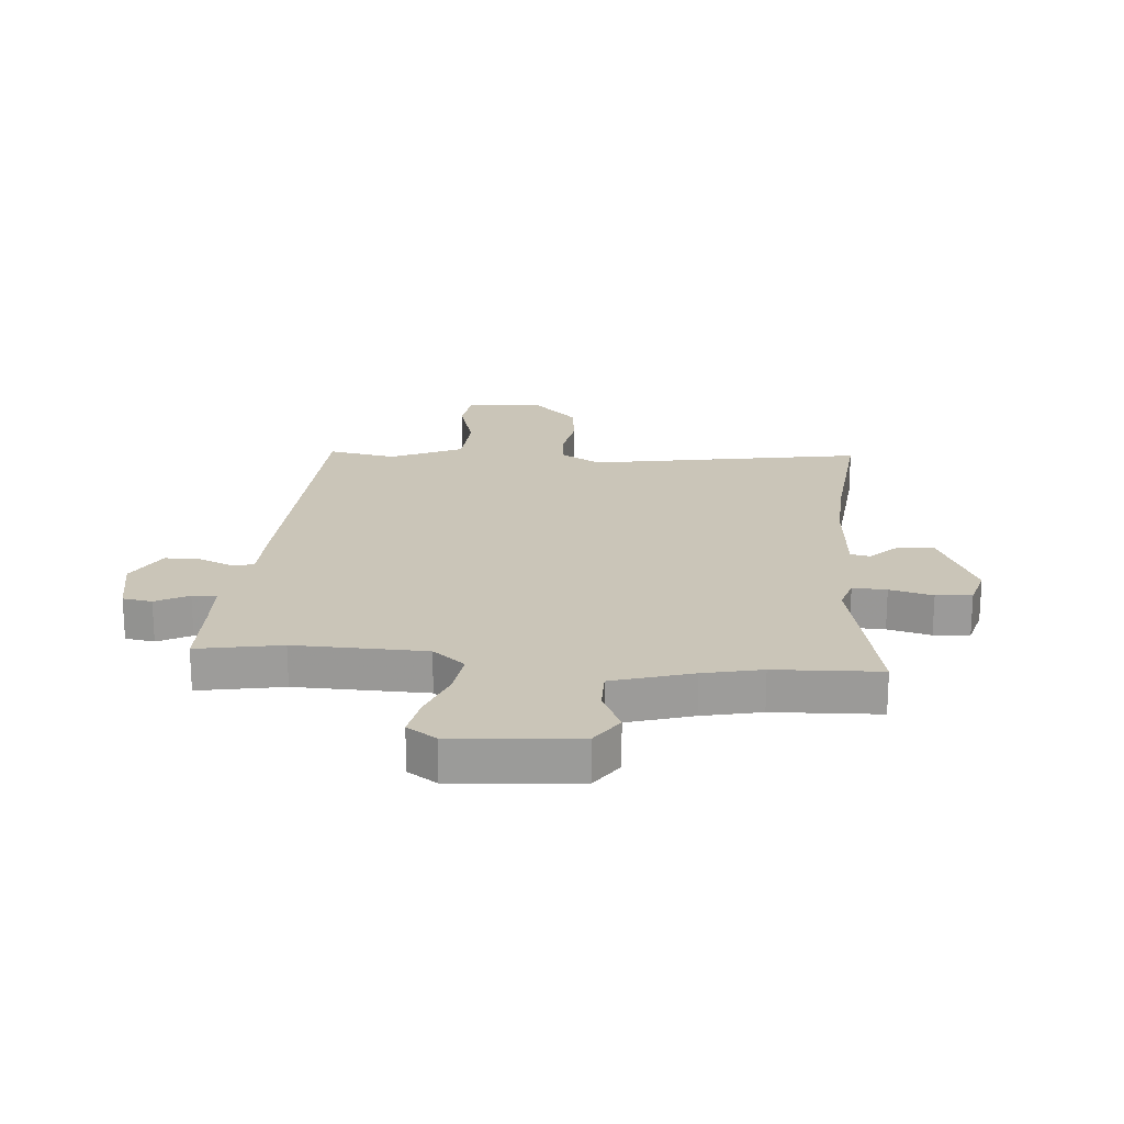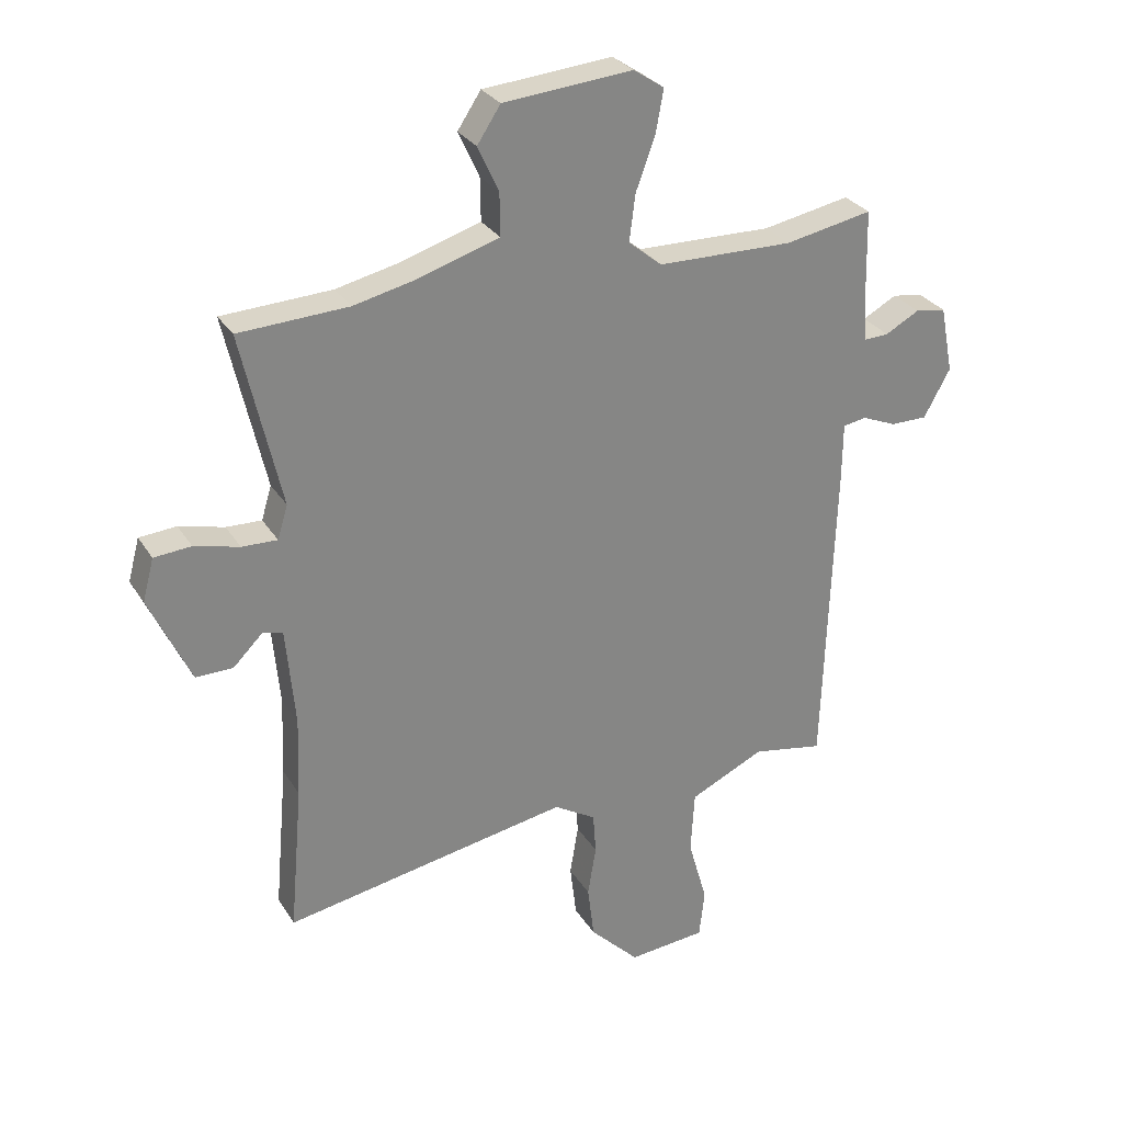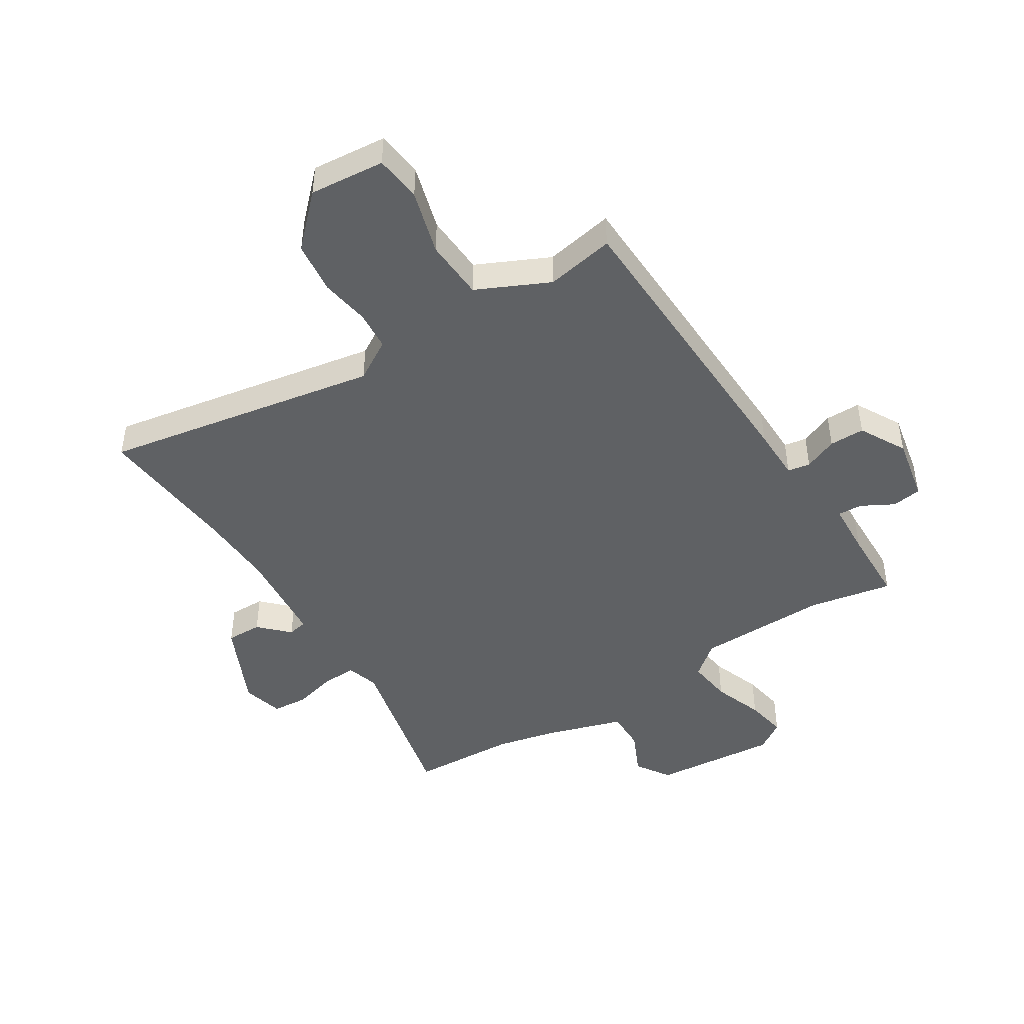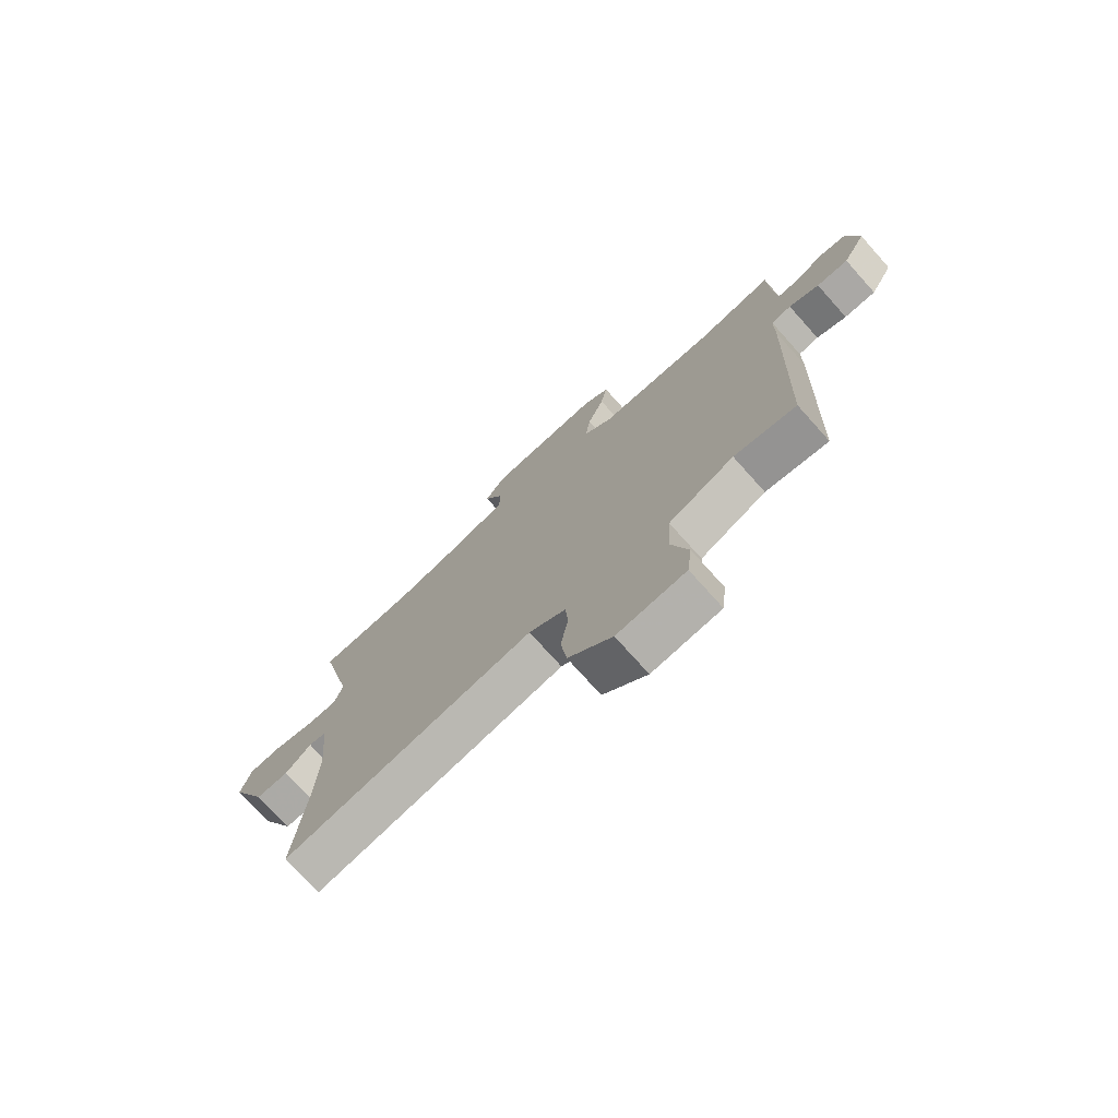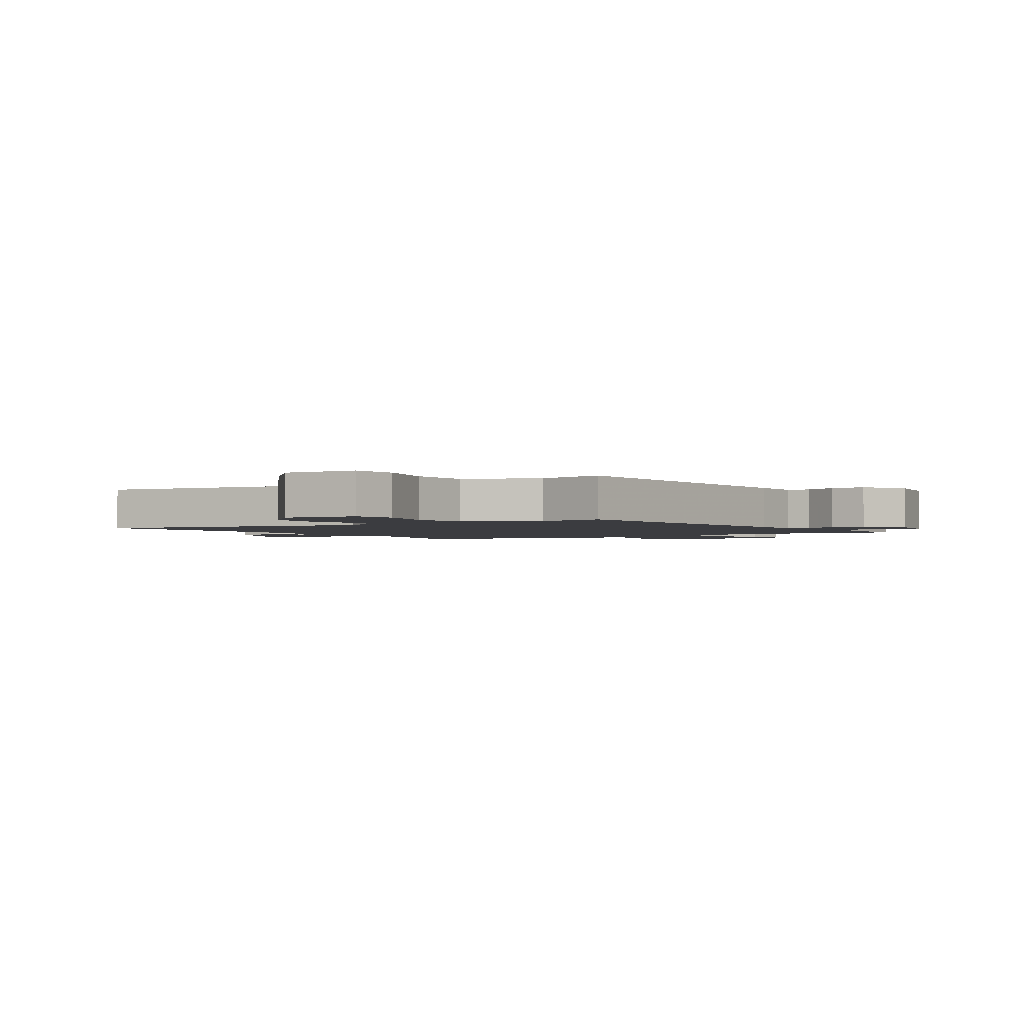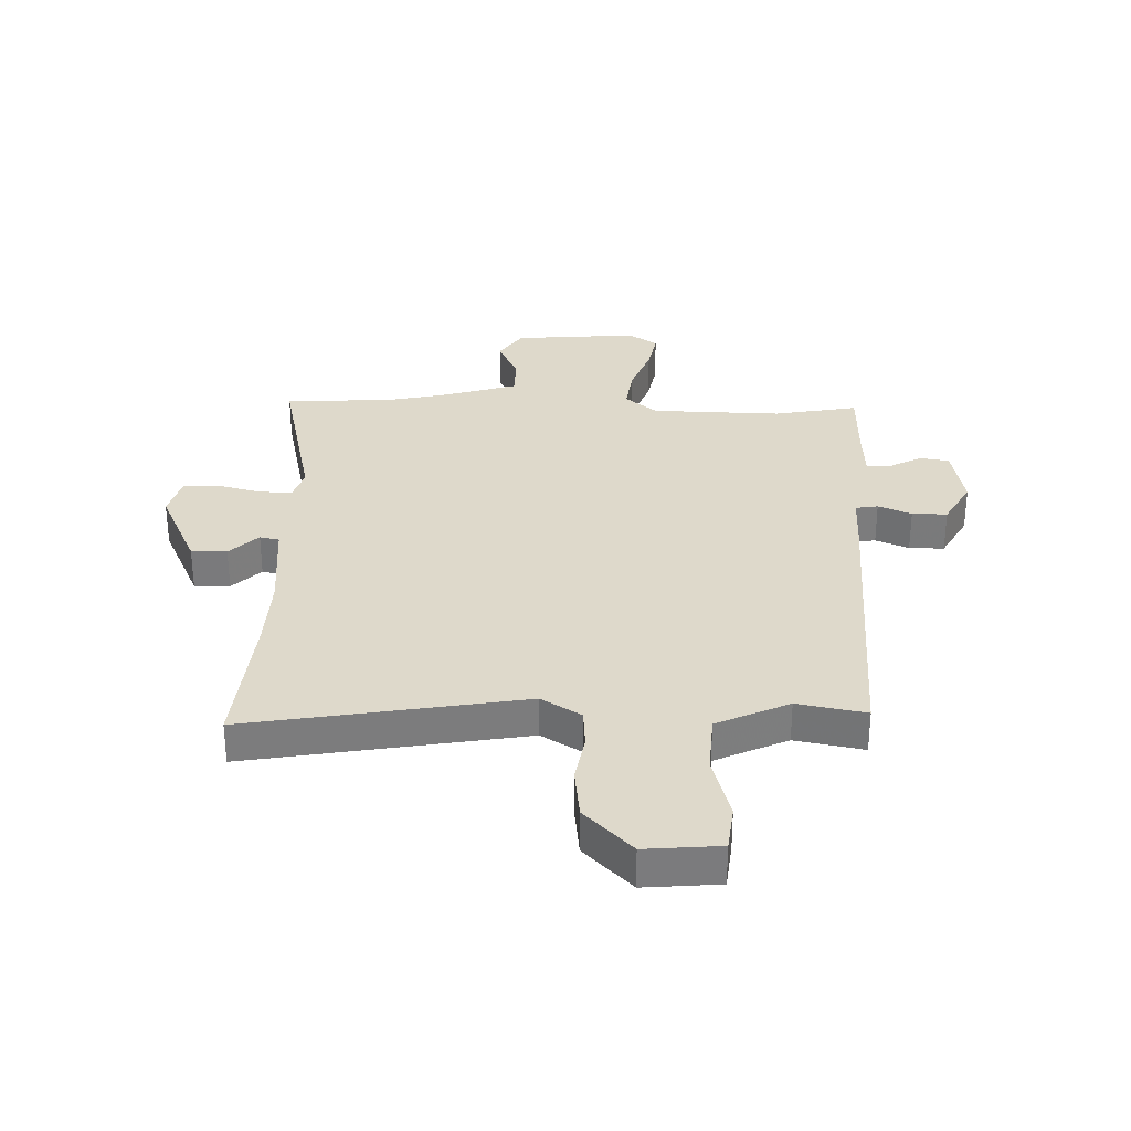
<metadata>
{"format":"obj","ext":"obj","renderer":"f3d","projection":"perspective","resolution":1024,"background":"white","views":[{"elev":20.4,"azim":5.2,"up":"+Y"},{"elev":28.8,"azim":154.1,"up":"+Z"},{"elev":-46.1,"azim":-147.8,"up":"+Y"},{"elev":-75.2,"azim":-138.1,"up":"+Z"},{"elev":-2.0,"azim":-145.9,"up":"+Y"},{"elev":31.7,"azim":-178.1,"up":"+Y"}]}
</metadata>
<code>
v -0.485 0.07 -0.494
v -0.503 0.07 0.038
v -0.504 0.07 0.131
v -0.543 0.07 0.138
v -0.601 0.07 0.114
v -0.662 0.07 0.114
v -0.706 0.07 0.194
v -0.684 0.07 0.306
v -0.633 0.07 0.314
v -0.576 0.07 0.283
v -0.534 0.07 0.281
v -0.529 0.07 0.374
v -0.526 0.07 0.505
v -0.38 0.07 0.477
v -0.153 0.07 0.481
v -0.097 0.07 0.527
v -0.107 0.07 0.605
v -0.139 0.07 0.692
v -0.152 0.07 0.764
v -0.101 0.07 0.798
v 0.115 0.07 0.779
v 0.154 0.07 0.72
v 0.119 0.07 0.644
v 0.118 0.07 0.573
v 0.256 0.07 0.53
v 0.358 0.07 0.507
v 0.541 0.07 0.498
v 0.475 0.07 0.207
v 0.492 0.07 0.151
v 0.551 0.07 0.153
v 0.626 0.07 0.172
v 0.688 0.07 0.167
v 0.707 0.07 0.096
v 0.638 0.07 -0.053
v 0.576 0.07 -0.052
v 0.527 0.07 -0.003
v 0.493 0.07 -0.01
v 0.478 0.07 -0.177
v 0.483 0.07 -0.31
v 0.505 0.07 -0.558
v 0.027 0.07 -0.472
v -0.043 0.07 -0.514
v -0.048 0.07 -0.583
v -0.034 0.07 -0.668
v -0.045 0.07 -0.758
v -0.128 0.07 -0.841
v -0.258 0.07 -0.829
v -0.267 0.07 -0.748
v -0.235 0.07 -0.636
v -0.241 0.07 -0.531
v -0.366 0.07 -0.472
v -0.485 0 -0.494
v -0.503 0 0.038
v -0.504 0 0.131
v -0.543 0 0.138
v -0.601 0 0.114
v -0.662 0 0.114
v -0.706 0 0.194
v -0.684 0 0.306
v -0.633 0 0.314
v -0.576 0 0.283
v -0.534 0 0.281
v -0.529 0 0.374
v -0.526 0 0.505
v -0.38 0 0.477
v -0.153 0 0.481
v -0.097 0 0.527
v -0.107 0 0.605
v -0.139 0 0.692
v -0.152 0 0.764
v -0.101 0 0.798
v 0.115 0 0.779
v 0.154 0 0.72
v 0.119 0 0.644
v 0.118 0 0.573
v 0.256 0 0.53
v 0.358 0 0.507
v 0.541 0 0.498
v 0.475 0 0.207
v 0.492 0 0.151
v 0.551 0 0.153
v 0.626 0 0.172
v 0.688 0 0.167
v 0.707 0 0.096
v 0.638 0 -0.053
v 0.576 0 -0.052
v 0.527 0 -0.003
v 0.493 0 -0.01
v 0.478 0 -0.177
v 0.483 0 -0.31
v 0.505 0 -0.558
v 0.027 0 -0.472
v -0.043 0 -0.514
v -0.048 0 -0.583
v -0.034 0 -0.668
v -0.045 0 -0.758
v -0.128 0 -0.841
v -0.258 0 -0.829
v -0.267 0 -0.748
v -0.235 0 -0.636
v -0.241 0 -0.531
v -0.366 0 -0.472
f 46 47 48 49
f 46 49 50
f 43 44 45 46
f 42 43 46 50
f 41 42 50 51
f 39 40 41
f 38 39 41 51
f 33 34 35 36
f 33 36 37
f 30 31 32 33
f 29 30 33 37
f 28 29 37 38
f 26 27 28
f 25 26 28 38
f 20 21 22 23
f 20 23 24
f 17 18 19 20
f 16 17 20 24
f 15 16 24 25
f 12 13 14
f 11 12 14 15
f 7 8 9 10
f 7 10 11
f 4 5 6 7
f 3 4 7 11
f 51 1 2 3
f 15 25 38 51
f 3 11 15 51
f 100 99 98 97
f 101 100 97
f 97 96 95 94
f 101 97 94 93
f 102 101 93 92
f 92 91 90
f 102 92 90 89
f 87 86 85 84
f 88 87 84
f 84 83 82 81
f 88 84 81 80
f 89 88 80 79
f 79 78 77
f 89 79 77 76
f 74 73 72 71
f 75 74 71
f 71 70 69 68
f 75 71 68 67
f 76 75 67 66
f 65 64 63
f 66 65 63 62
f 61 60 59 58
f 62 61 58
f 58 57 56 55
f 62 58 55 54
f 54 53 52 102
f 102 89 76 66
f 102 66 62 54
f 1 52 53 2
f 2 53 54 3
f 3 54 55 4
f 4 55 56 5
f 5 56 57 6
f 6 57 58 7
f 7 58 59 8
f 8 59 60 9
f 9 60 61 10
f 10 61 62 11
f 11 62 63 12
f 12 63 64 13
f 13 64 65 14
f 14 65 66 15
f 15 66 67 16
f 16 67 68 17
f 17 68 69 18
f 18 69 70 19
f 19 70 71 20
f 20 71 72 21
f 21 72 73 22
f 22 73 74 23
f 23 74 75 24
f 24 75 76 25
f 25 76 77 26
f 26 77 78 27
f 27 78 79 28
f 28 79 80 29
f 29 80 81 30
f 30 81 82 31
f 31 82 83 32
f 32 83 84 33
f 33 84 85 34
f 34 85 86 35
f 35 86 87 36
f 36 87 88 37
f 37 88 89 38
f 38 89 90 39
f 39 90 91 40
f 40 91 92 41
f 41 92 93 42
f 42 93 94 43
f 43 94 95 44
f 44 95 96 45
f 45 96 97 46
f 46 97 98 47
f 47 98 99 48
f 48 99 100 49
f 49 100 101 50
f 50 101 102 51
f 51 102 52 1

</code>
